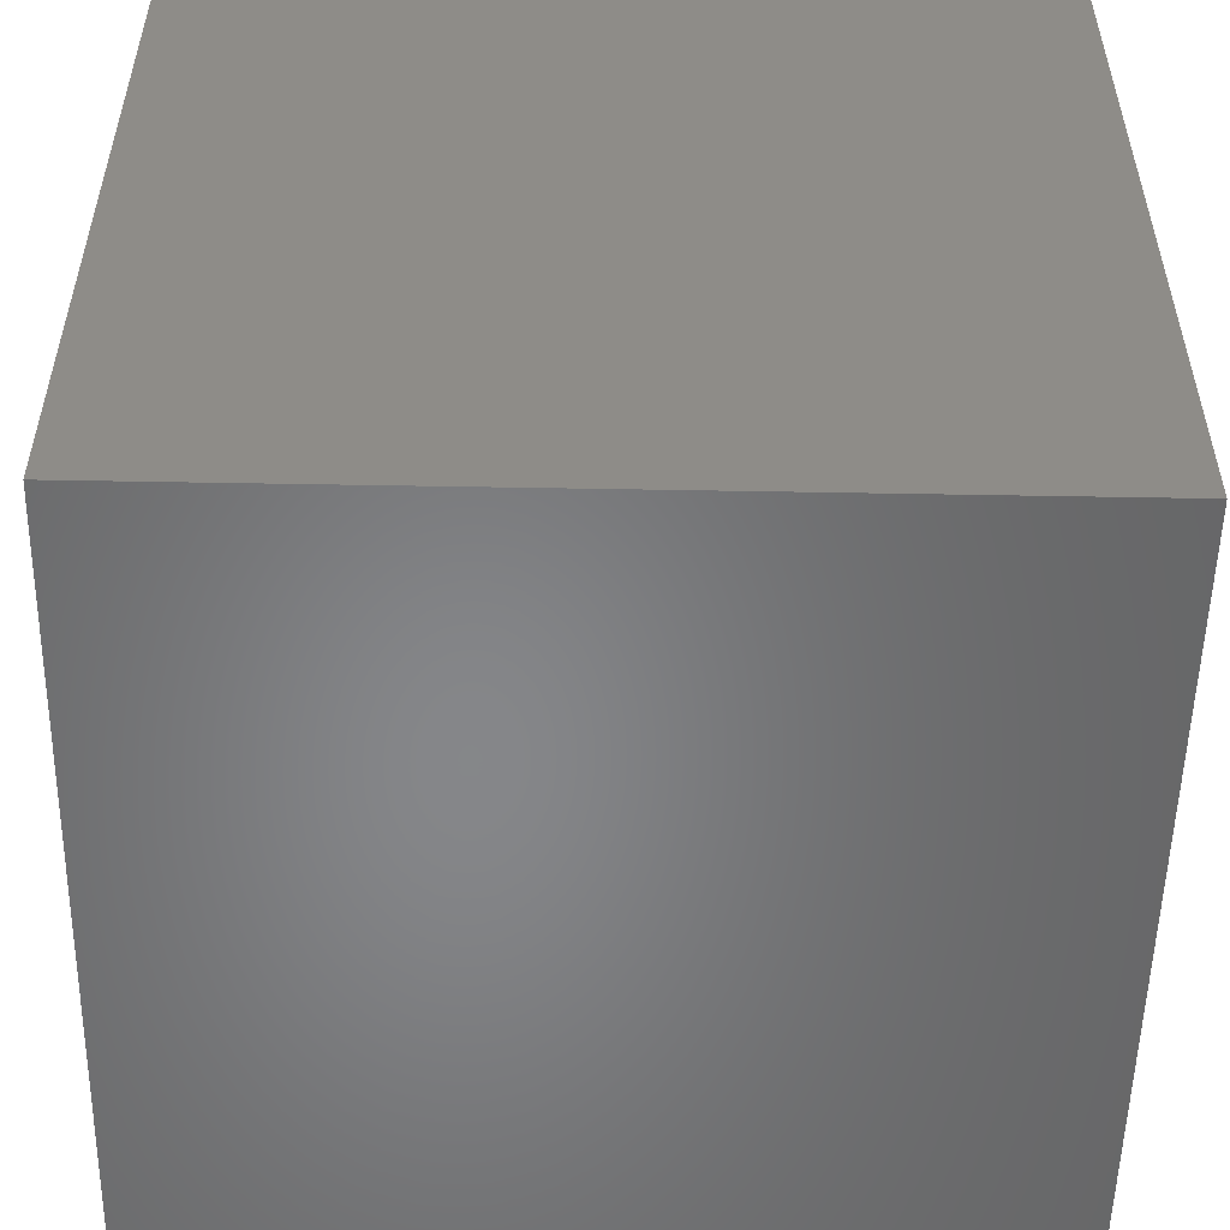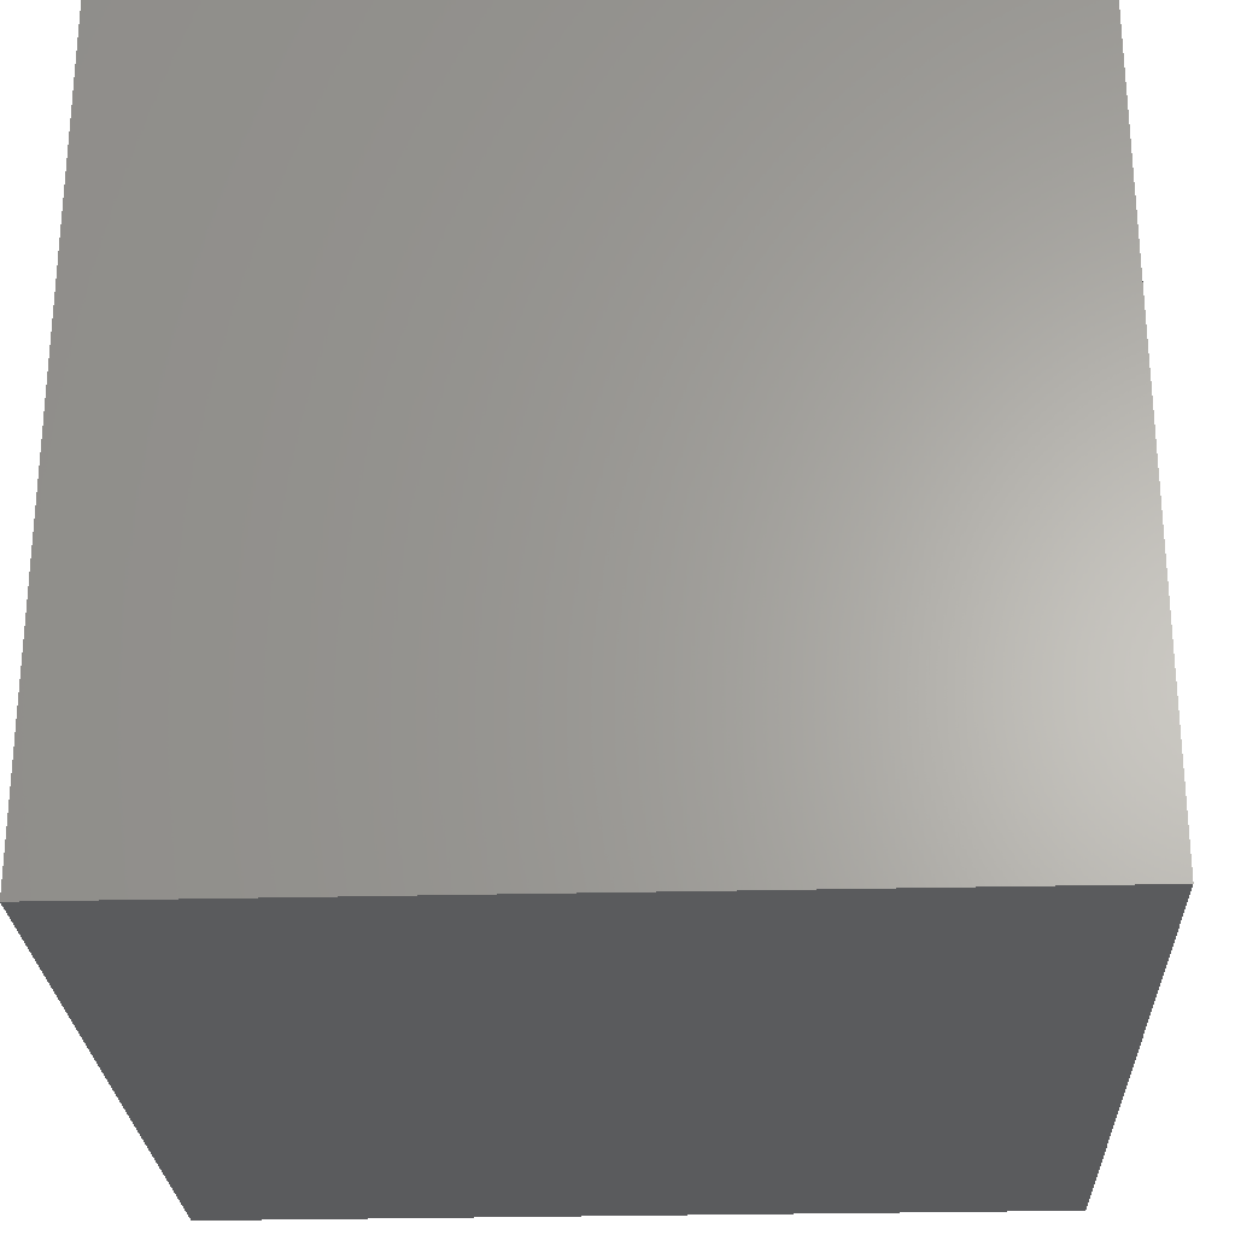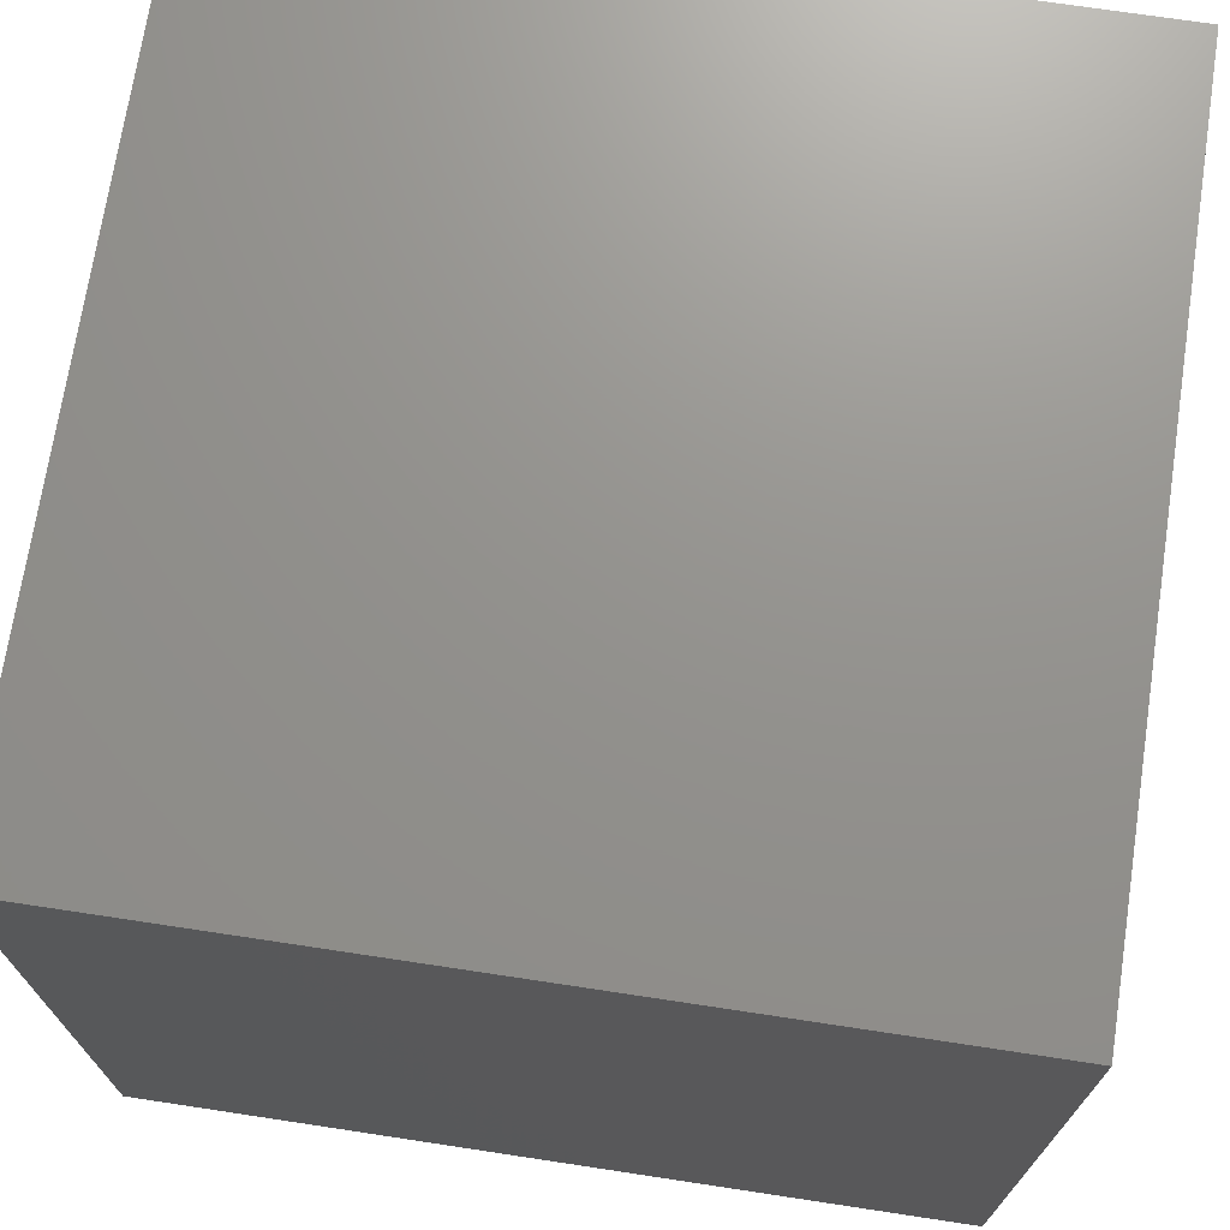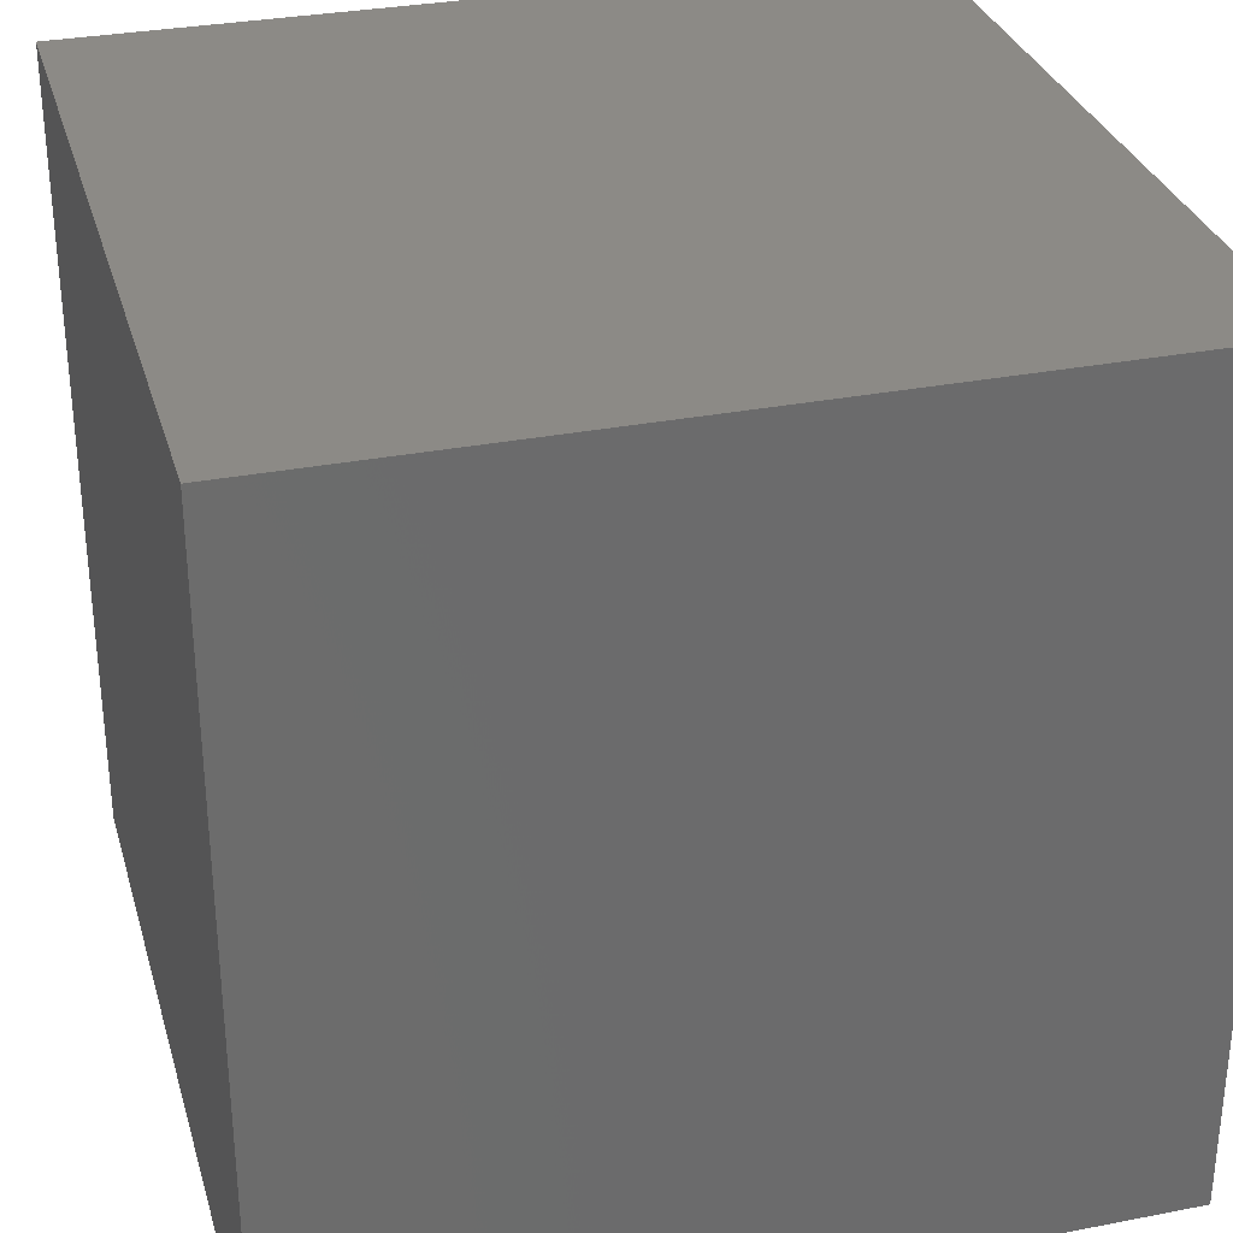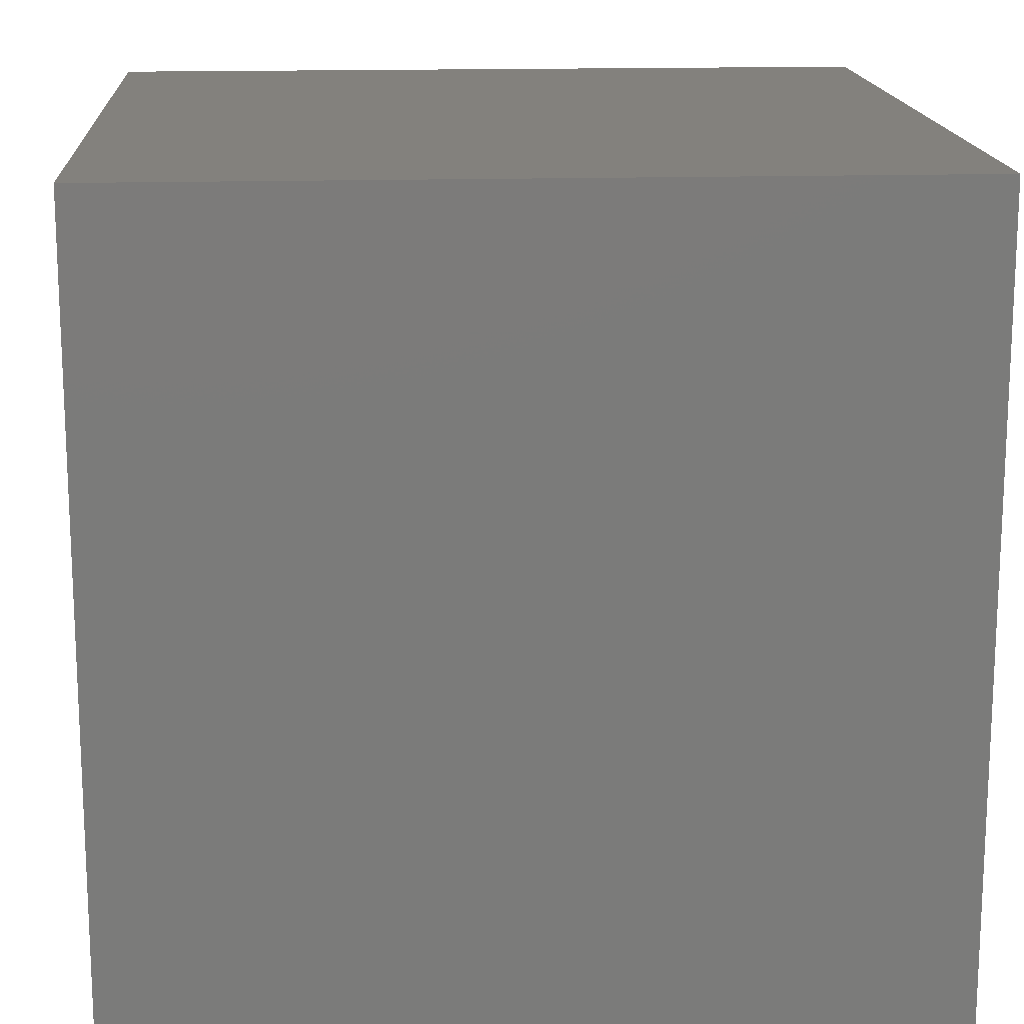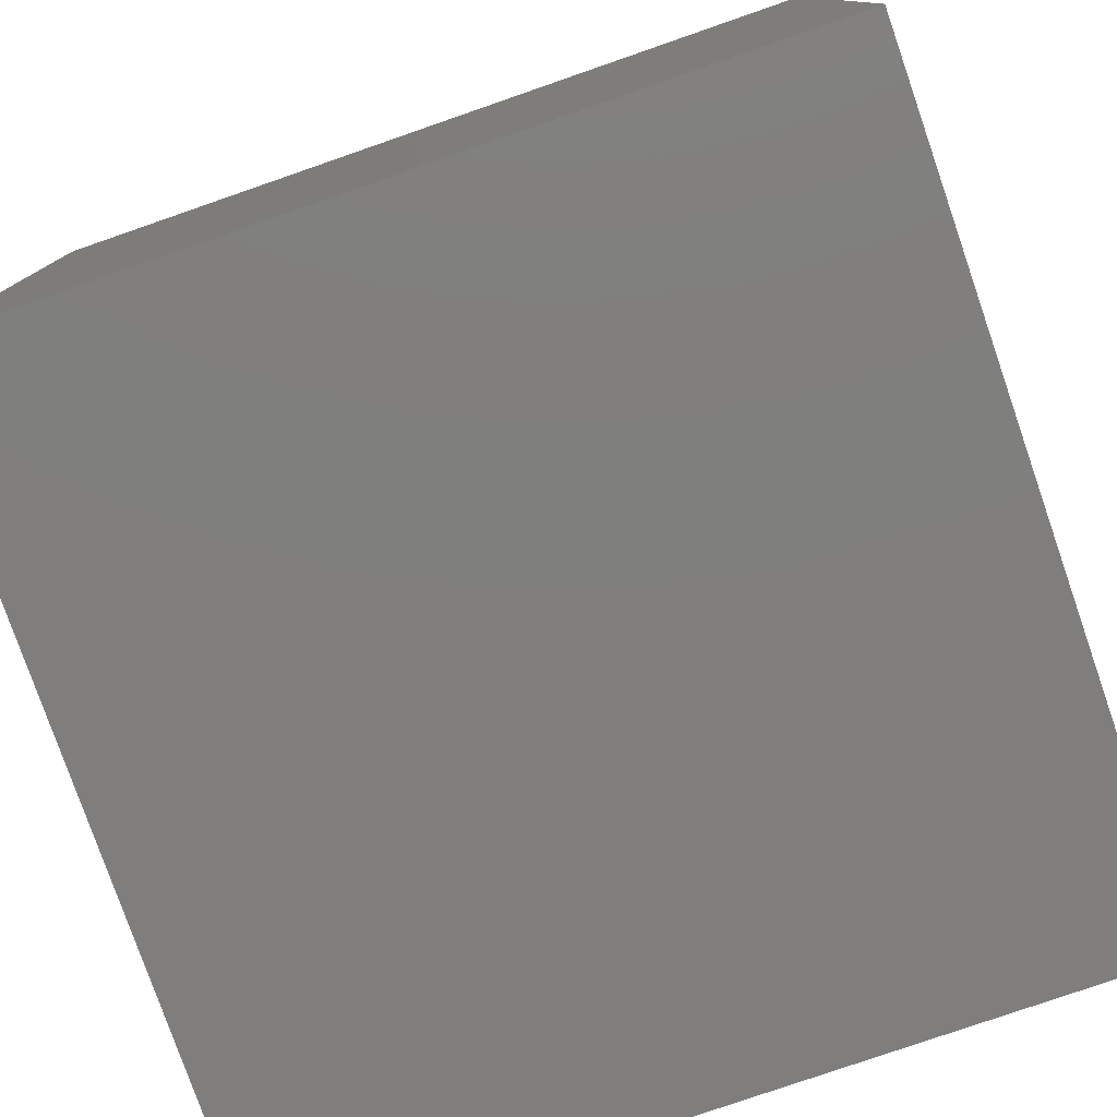
<metadata>
{"format":"stl","ext":"stl","renderer":"f3d","projection":"perspective","resolution":1024,"background":"white","views":[{"elev":-53.5,"azim":-1.1,"up":"+Z"},{"elev":-26.0,"azim":2.4,"up":"+Z"},{"elev":71.5,"azim":-81.4,"up":"+Z"},{"elev":31.4,"azim":74.6,"up":"+Z"},{"elev":15.9,"azim":-93.6,"up":"+Y"},{"elev":-78.6,"azim":19.1,"up":"+Y"}]}
</metadata>
<code>
# stl→obj: 8 verts, 12 faces
v 0 -300 200
v 0 -100 200
v 0 -100 0
v 0 -300 0
v 200 -300 200
v 200 -100 0
v 200 -100 200
v 200 -300 0
f 1 2 3
f 1 3 4
f 5 6 7
f 5 8 6
f 5 4 8
f 5 1 4
f 7 6 3
f 7 3 2
f 6 4 3
f 6 8 4
f 7 2 1
f 7 1 5

</code>
